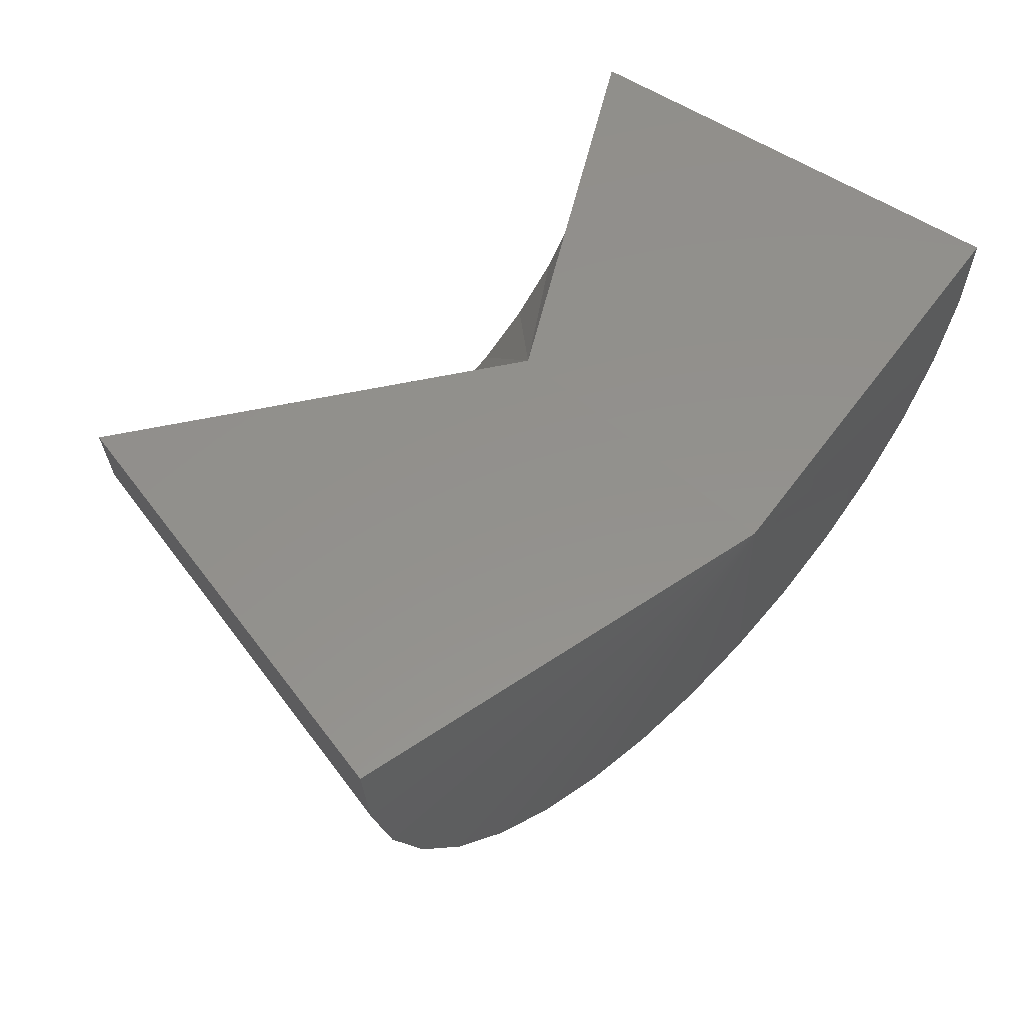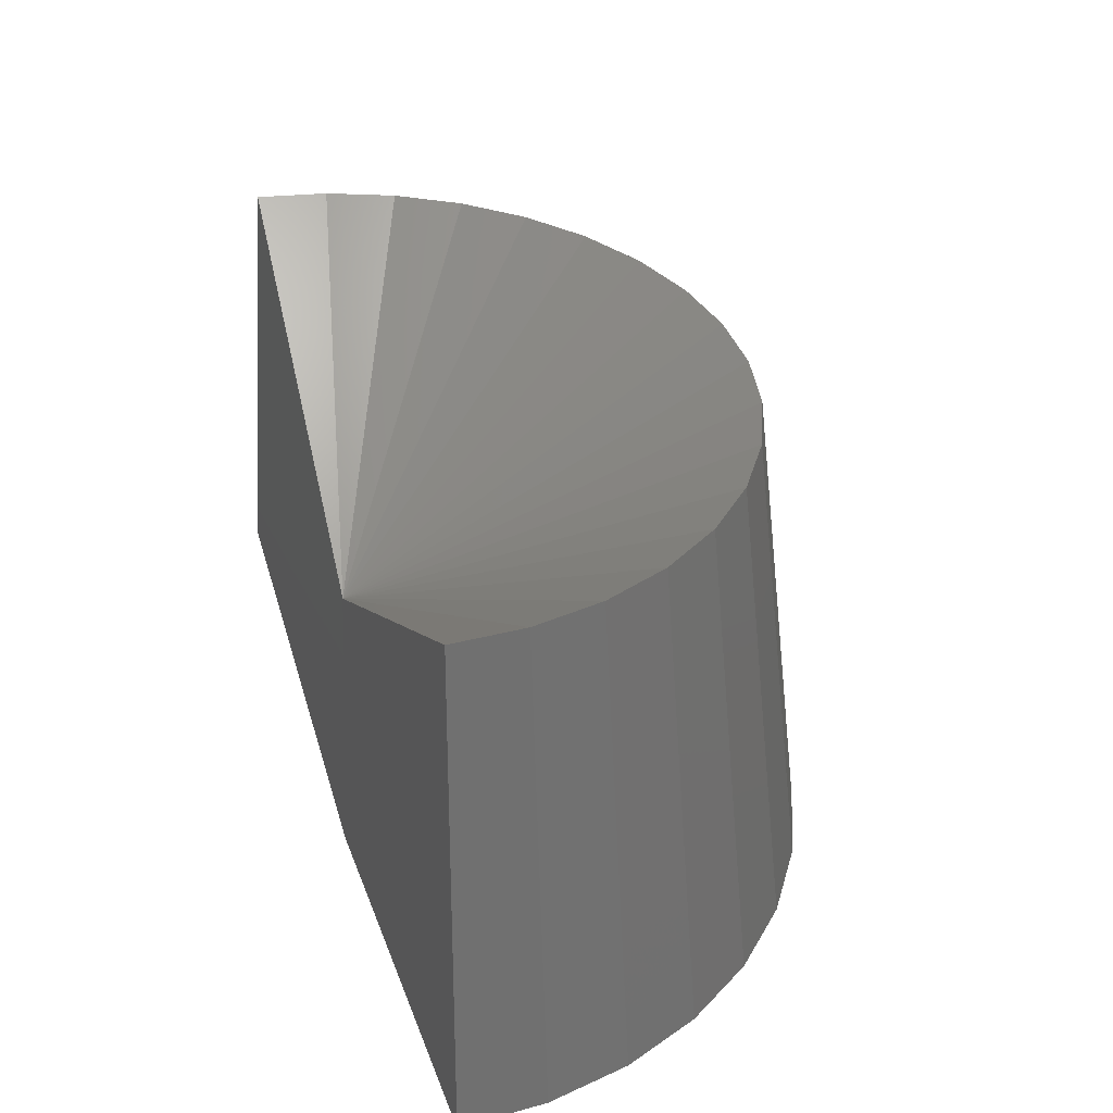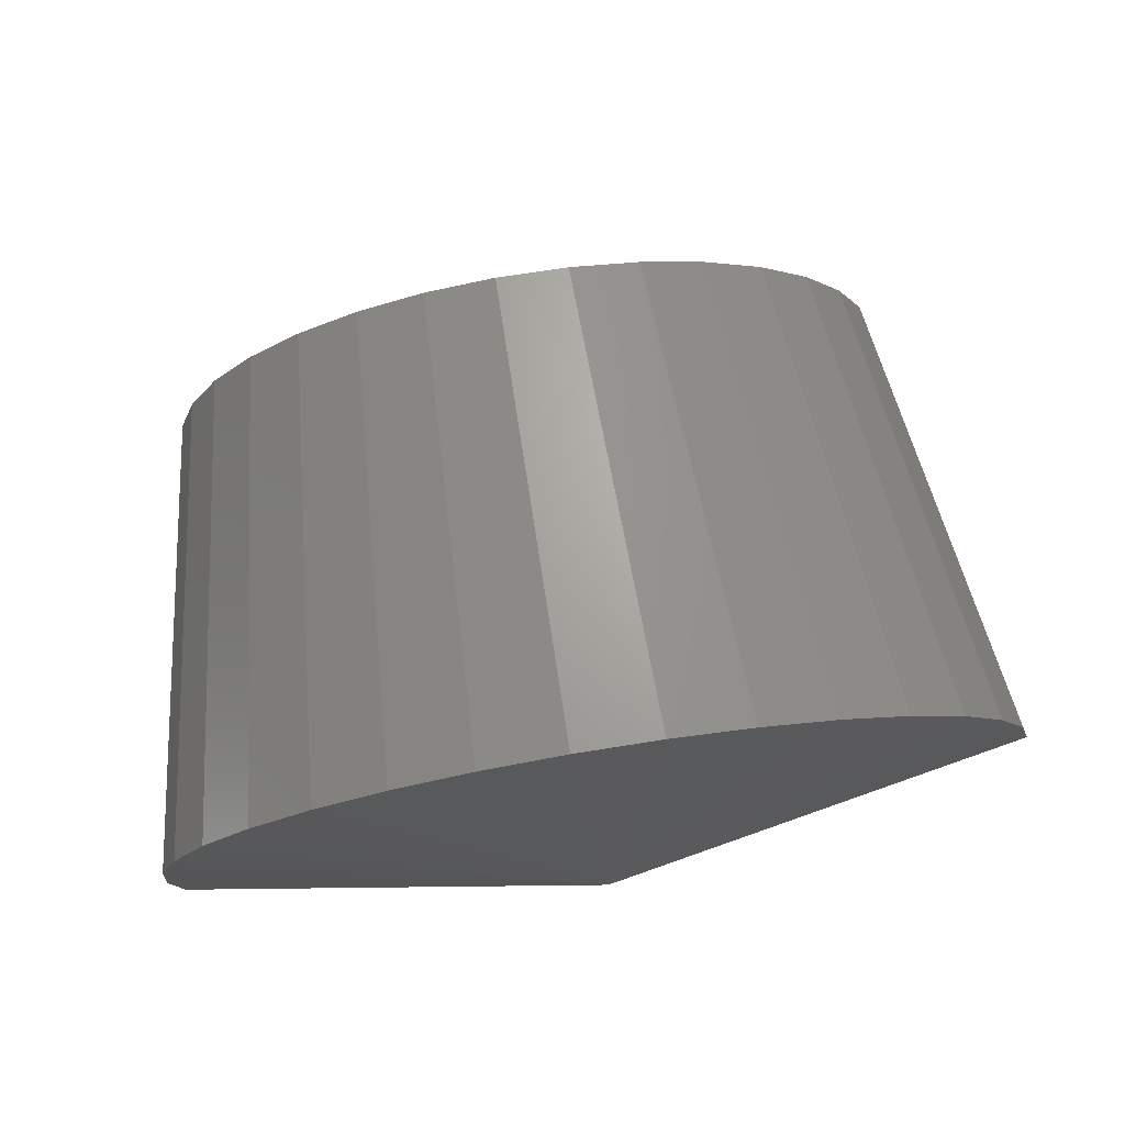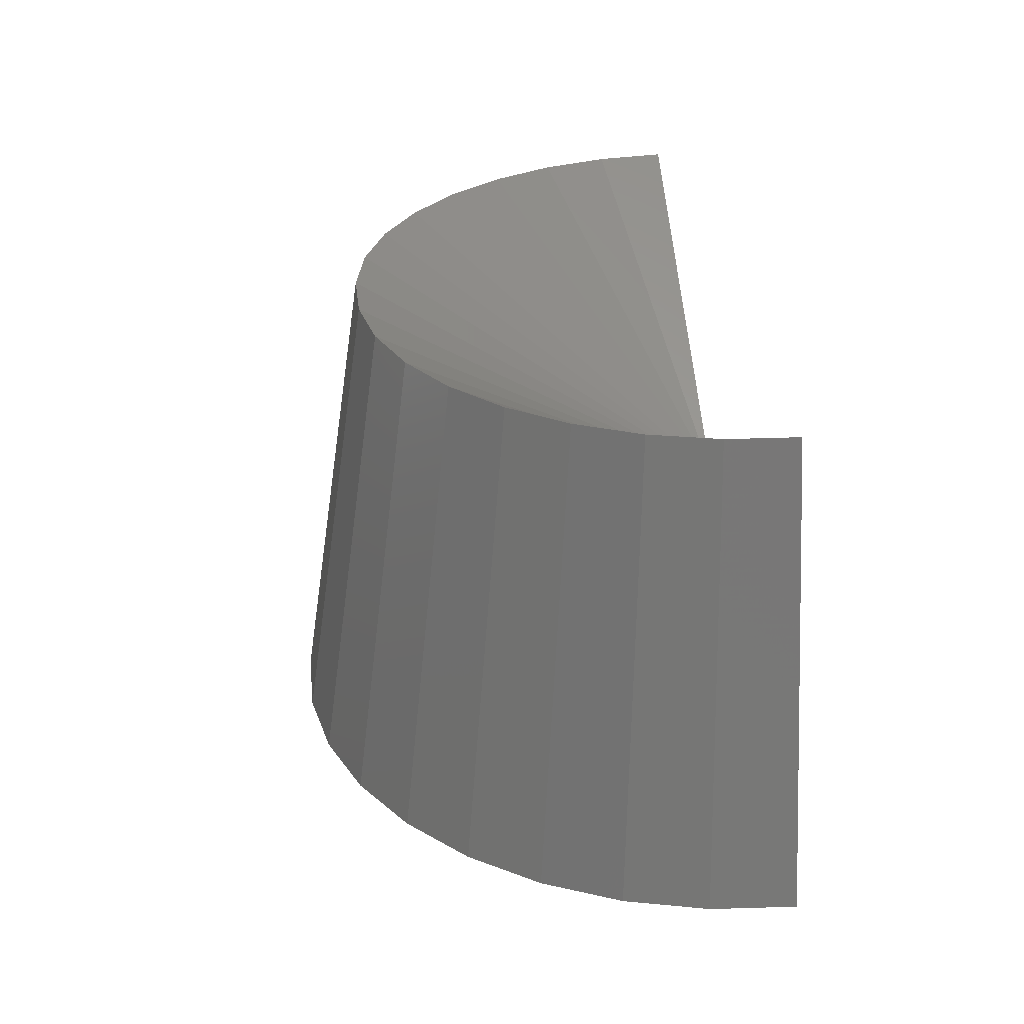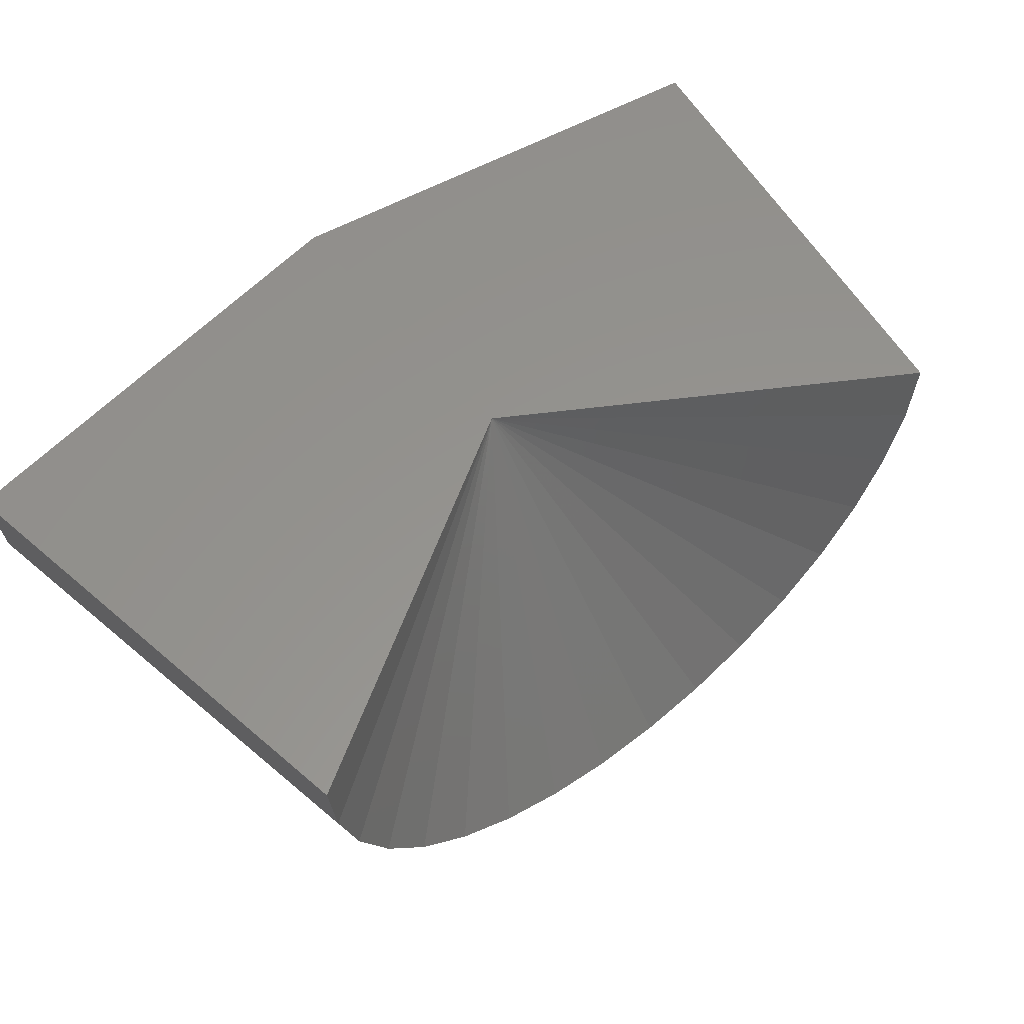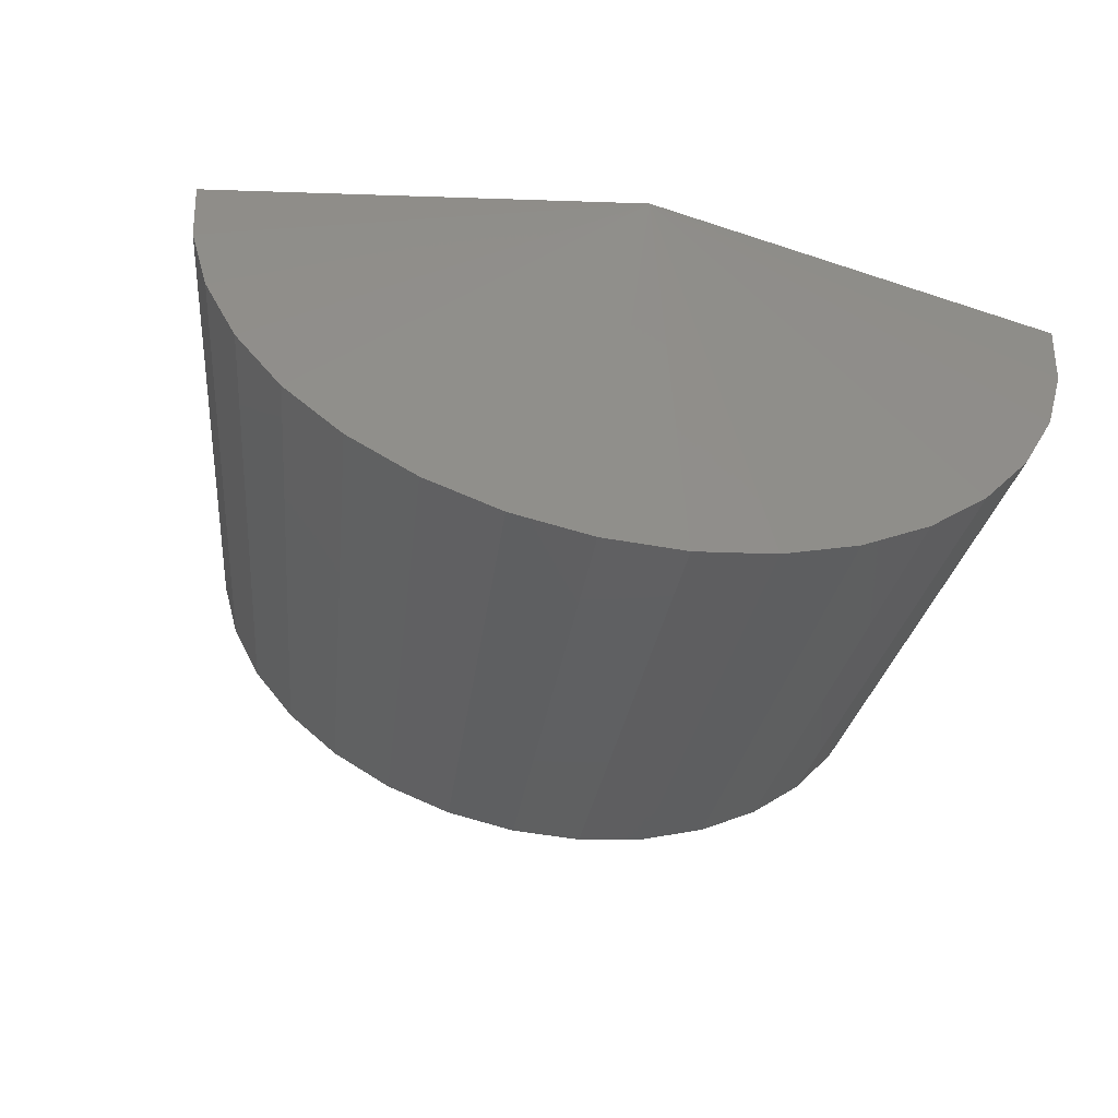
<metadata>
{"format":"stl","ext":"stl","renderer":"f3d","projection":"perspective","resolution":1024,"background":"white","views":[{"elev":54.9,"azim":125.4,"up":"+Y"},{"elev":27.1,"azim":-106.7,"up":"+Z"},{"elev":-11.9,"azim":9.3,"up":"+Z"},{"elev":38.3,"azim":84.0,"up":"+Z"},{"elev":56.8,"azim":-48.2,"up":"+Y"},{"elev":-49.6,"azim":159.7,"up":"+Y"}]}
</metadata>
<code>
# stl→obj: 38 verts, 72 faces
v 1.017 0.006347 0.1667
v 0.522 0 -3.197e-17
v 0.8446 0.005272 0.6775
v 0.4653 0 0.3461
v 0 0 0
v 8.852e-17 0 0.5391
v 1.009 -0.08878 0.1654
v 0.8383 -0.07375 0.6765
v 0.9844 -0.1809 0.1614
v 0.8178 -0.1502 0.6731
v 0.9433 -0.2667 0.1546
v 0.7836 -0.2216 0.6675
v 0.8873 -0.3435 0.1455
v 0.7371 -0.2853 0.6599
v 0.8183 -0.4084 0.1341
v 0.6797 -0.3393 0.6505
v 0.7386 -0.4593 0.1211
v 0.6136 -0.3816 0.6396
v 0.651 -0.4945 0.1067
v 0.5408 -0.4108 0.6277
v 0.5586 -0.5126 0.09157
v 0.464 -0.4259 0.6151
v 0.4644 -0.5132 0.07613
v 0.3858 -0.4264 0.6023
v 0.3717 -0.4962 0.06094
v 0.3088 -0.4122 0.5897
v 0.2838 -0.4621 0.04652
v 0.2357 -0.3839 0.5777
v 0.2035 -0.4122 0.03336
v 0.169 -0.3424 0.5668
v 0.1337 -0.3482 0.02191
v 0.111 -0.2892 0.5573
v 0.07673 -0.2722 0.01258
v 0.06374 -0.2261 0.5495
v 0.0346 -0.1868 0.005672
v 0.02874 -0.1552 0.5438
v 0.008724 -0.09503 0.00143
v 0.007247 -0.07894 0.5403
f 1 2 3
f 3 2 4
f 5 6 2
f 2 6 4
f 1 3 7
f 7 3 8
f 7 8 9
f 9 8 10
f 9 10 11
f 11 10 12
f 11 12 13
f 13 12 14
f 13 14 15
f 15 14 16
f 15 16 17
f 17 16 18
f 17 18 19
f 19 18 20
f 19 20 21
f 21 20 22
f 21 22 23
f 23 22 24
f 23 24 25
f 25 24 26
f 25 26 27
f 27 26 28
f 27 28 29
f 29 28 30
f 29 30 31
f 31 30 32
f 31 32 33
f 33 32 34
f 33 34 35
f 35 34 36
f 35 36 37
f 37 36 38
f 37 38 5
f 5 38 6
f 4 6 38
f 4 38 36
f 4 36 34
f 4 34 32
f 4 32 30
f 4 30 28
f 4 28 26
f 4 26 24
f 4 24 22
f 4 22 20
f 4 20 18
f 4 18 16
f 4 16 14
f 4 14 12
f 4 12 10
f 4 10 8
f 4 8 3
f 2 1 7
f 2 7 9
f 2 9 11
f 2 11 13
f 2 13 15
f 2 15 17
f 2 17 19
f 2 19 21
f 2 21 23
f 2 23 25
f 2 25 27
f 2 27 29
f 2 29 31
f 2 31 33
f 2 33 35
f 2 35 37
f 2 37 5

</code>
